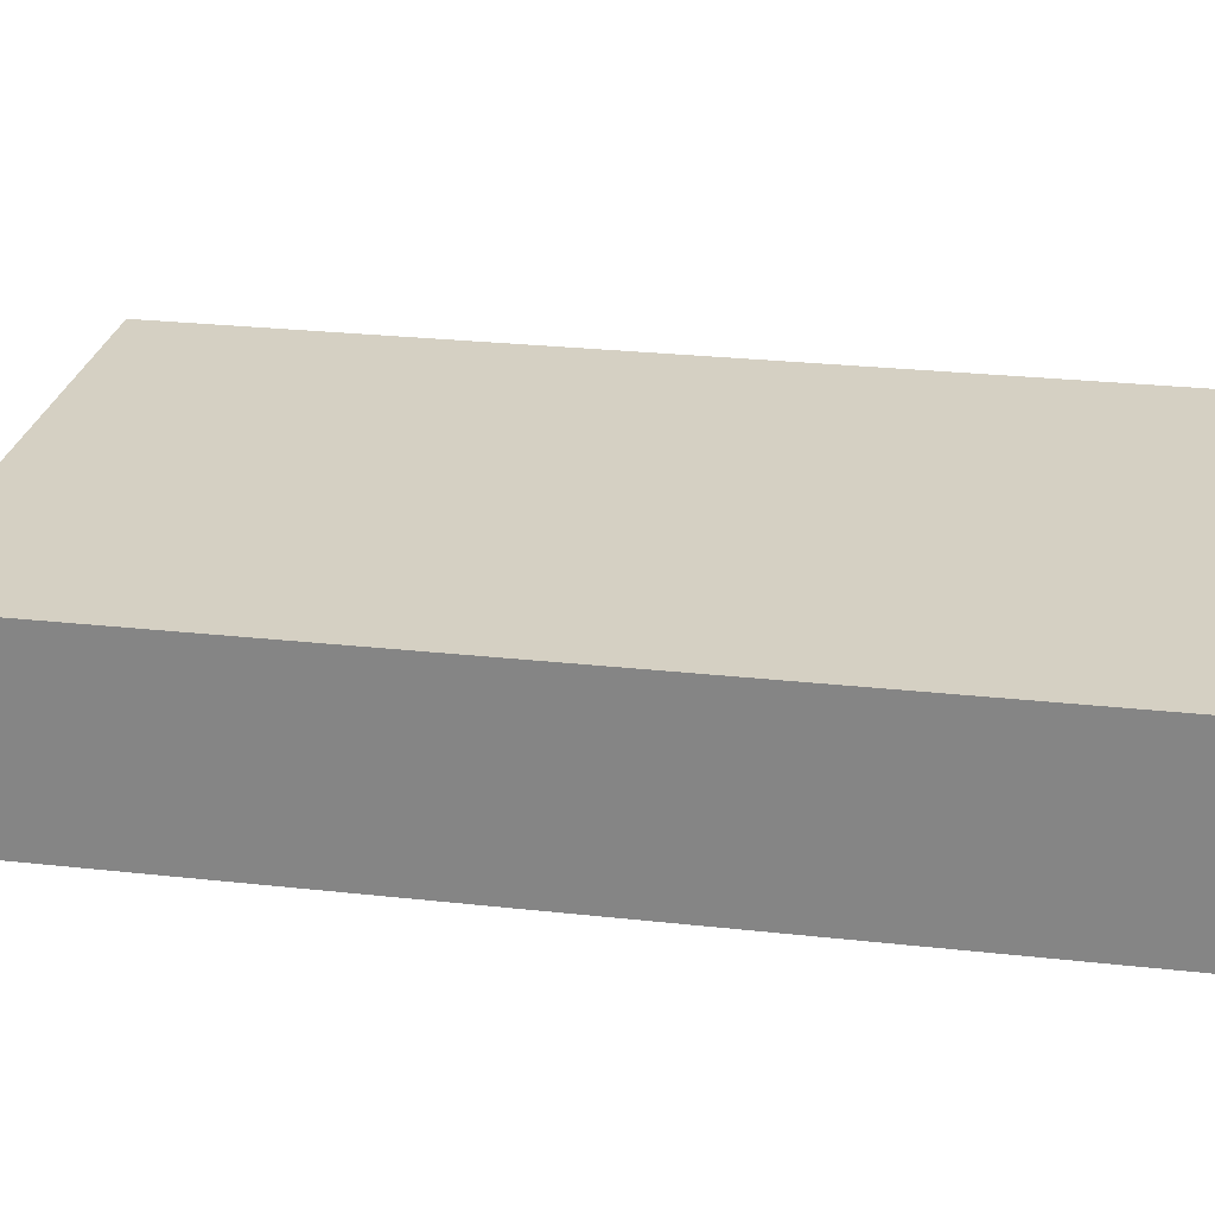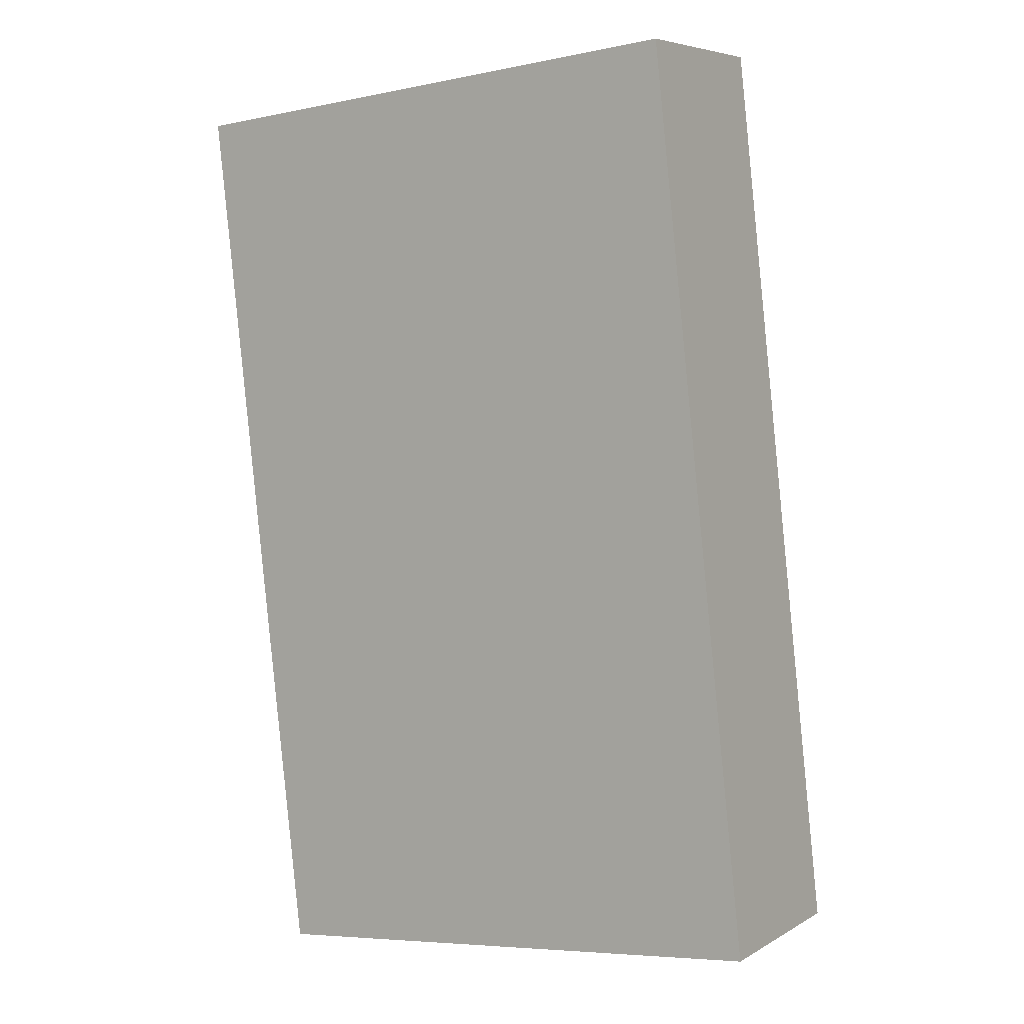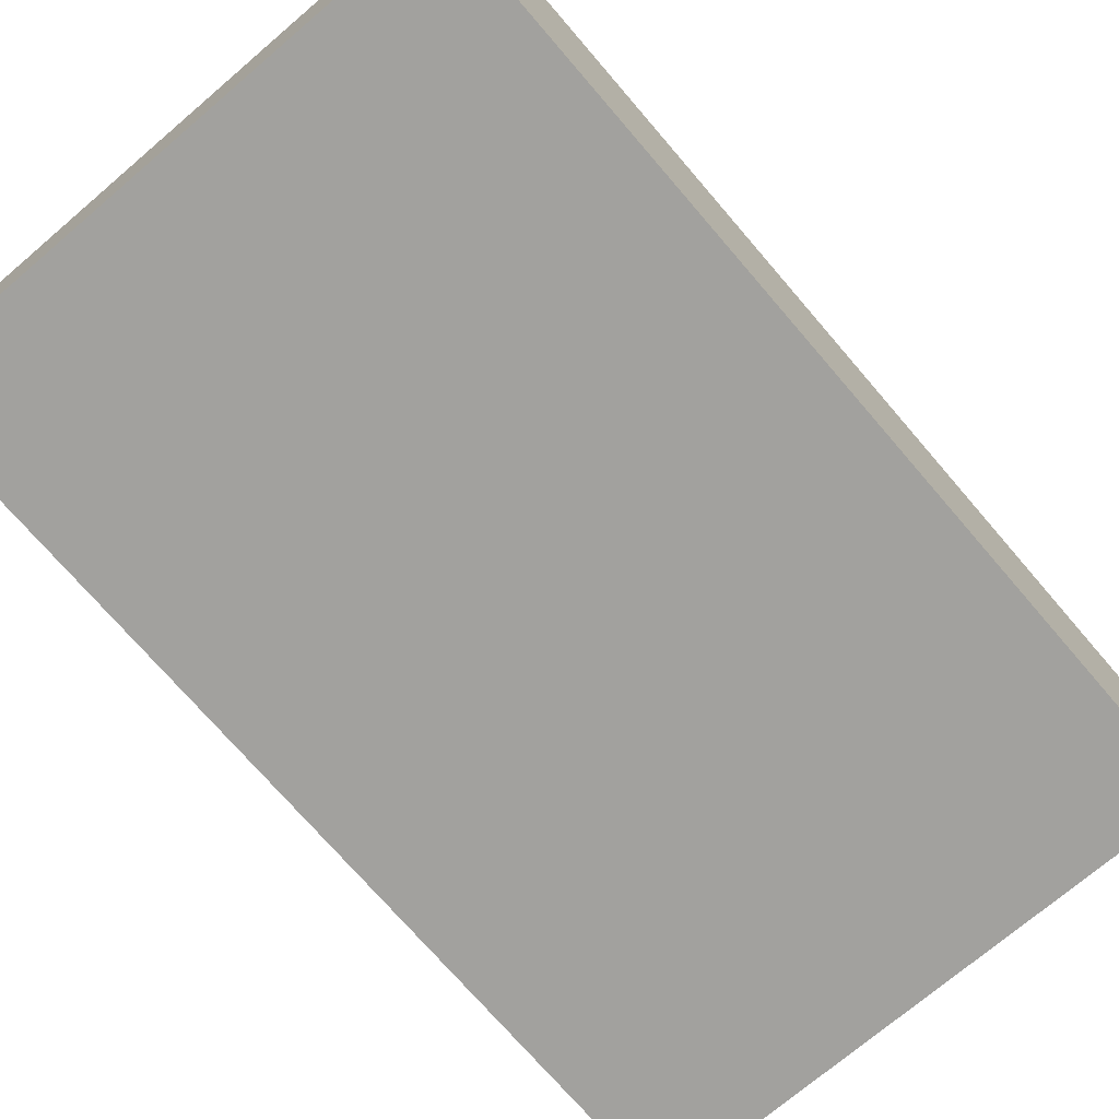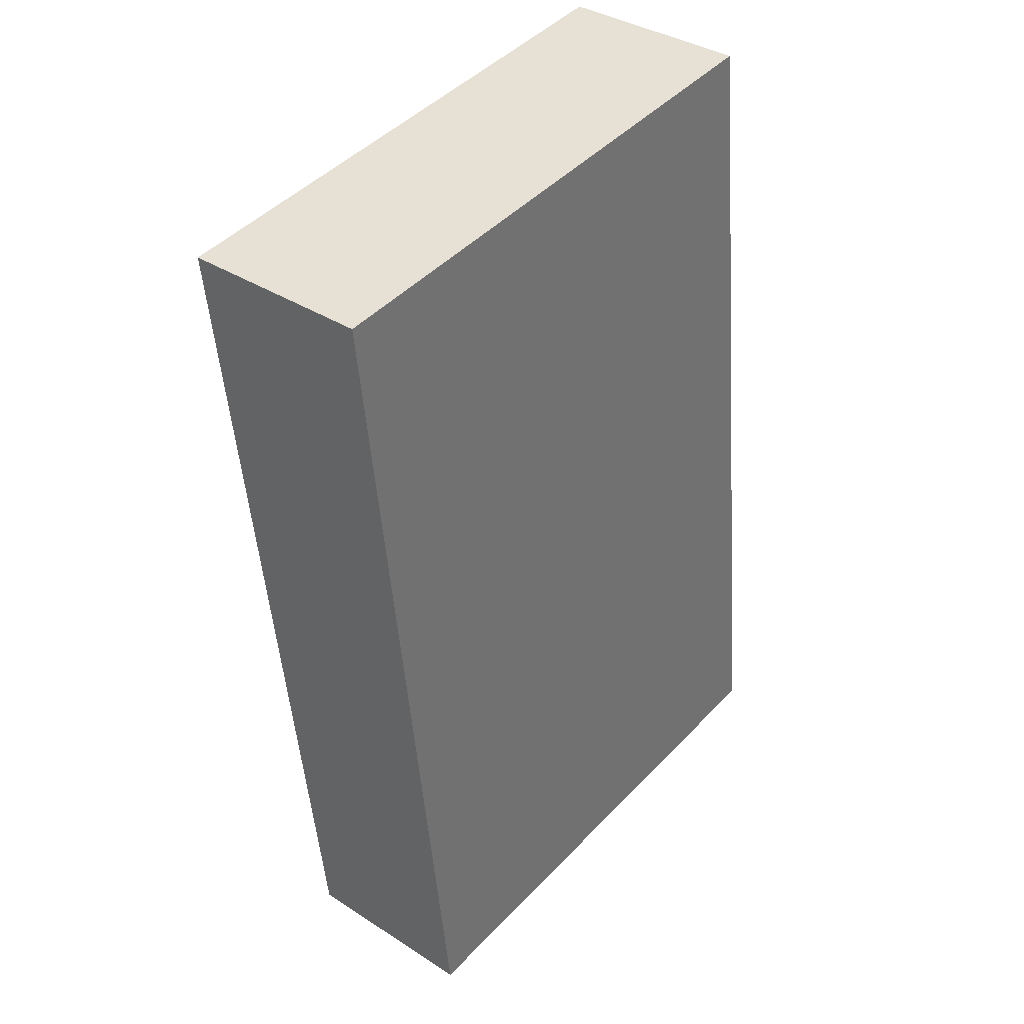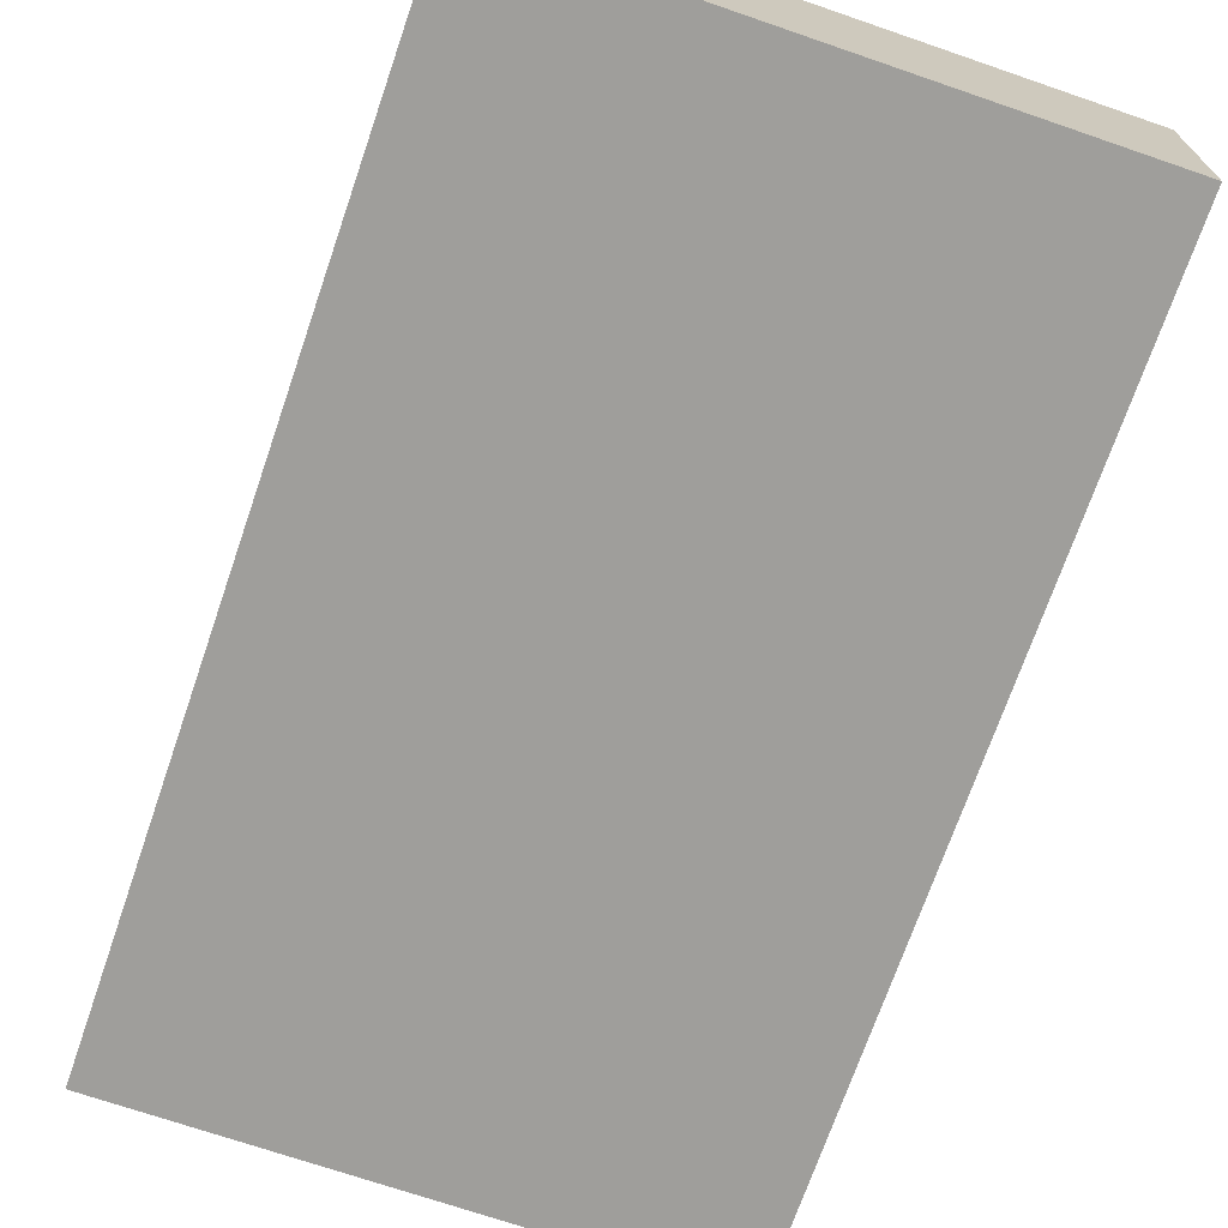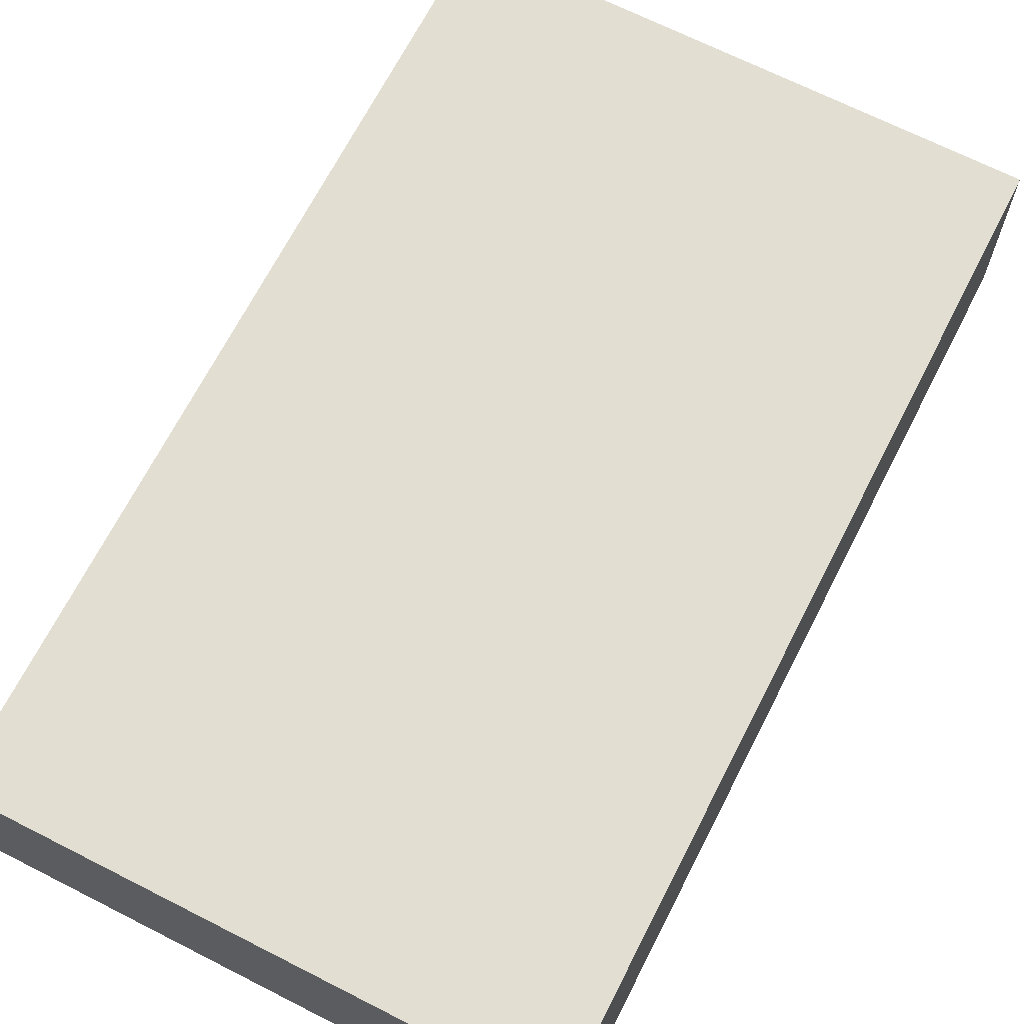
<metadata>
{"format":"obj","ext":"obj","renderer":"f3d","projection":"perspective","resolution":1024,"background":"white","views":[{"elev":26.3,"azim":93.5,"up":"+Y"},{"elev":6.0,"azim":31.6,"up":"+Z"},{"elev":-72.0,"azim":-145.9,"up":"+Y"},{"elev":36.4,"azim":-49.9,"up":"+Z"},{"elev":-70.8,"azim":-25.4,"up":"+Y"},{"elev":68.0,"azim":-159.4,"up":"+Y"}]}
</metadata>
<code>
v  0.35 0.655 -3.1
v  1.875 0.655 0.211
v  2.224 0.655 -2.889
v  0 0.655 4.011e-17
v  1.875 -1.292e-17 0.211
v  2.224 1.769e-16 -2.889
v  0.35 1.898e-16 -3.1
v  0 0 0
g defaultobject
f 1 2 3
f 2 1 4
f 5 3 2
f 3 5 6
f 6 1 3
f 1 6 7
f 7 4 1
f 4 7 8
f 8 2 4
f 2 8 5
f 5 7 6
f 7 5 8

</code>
